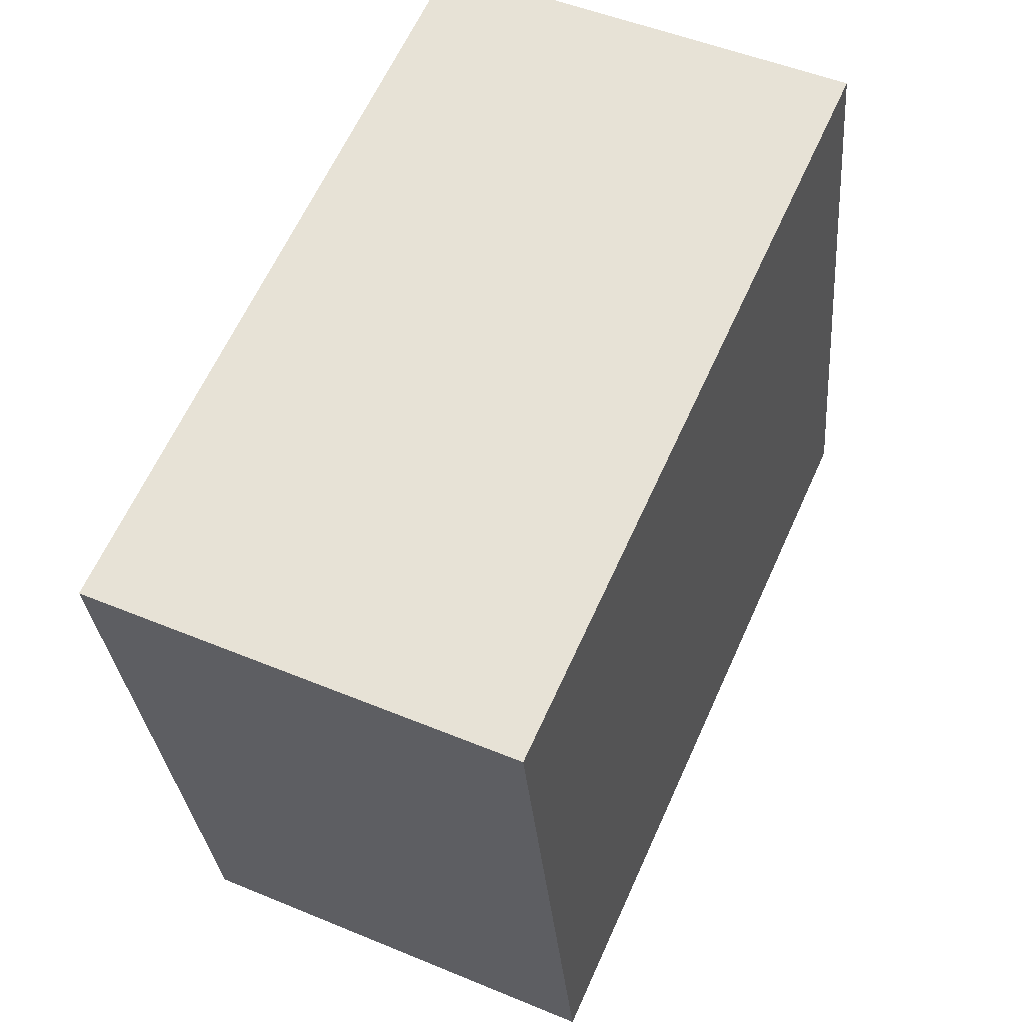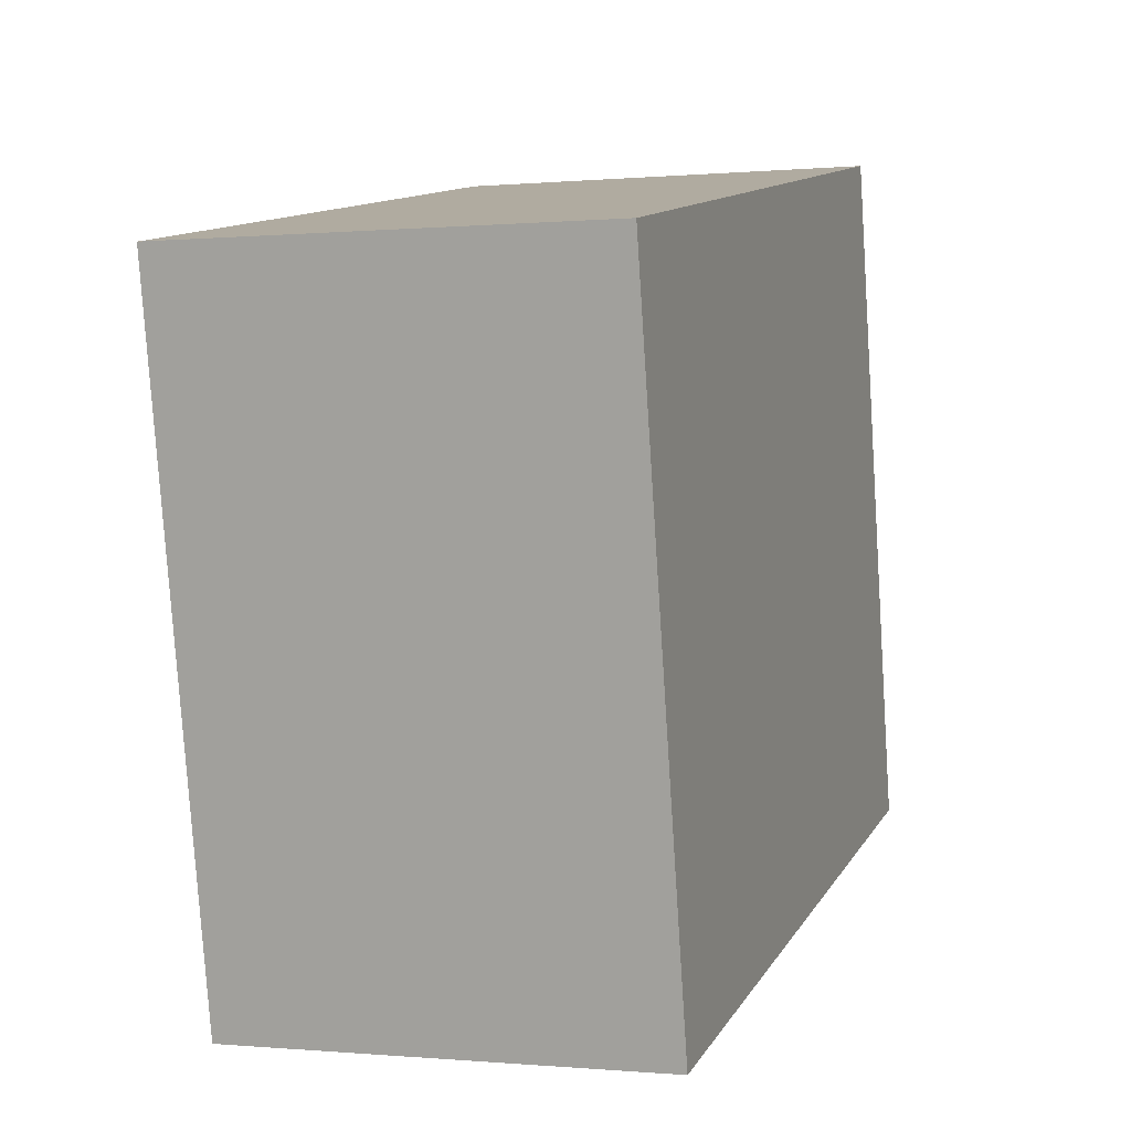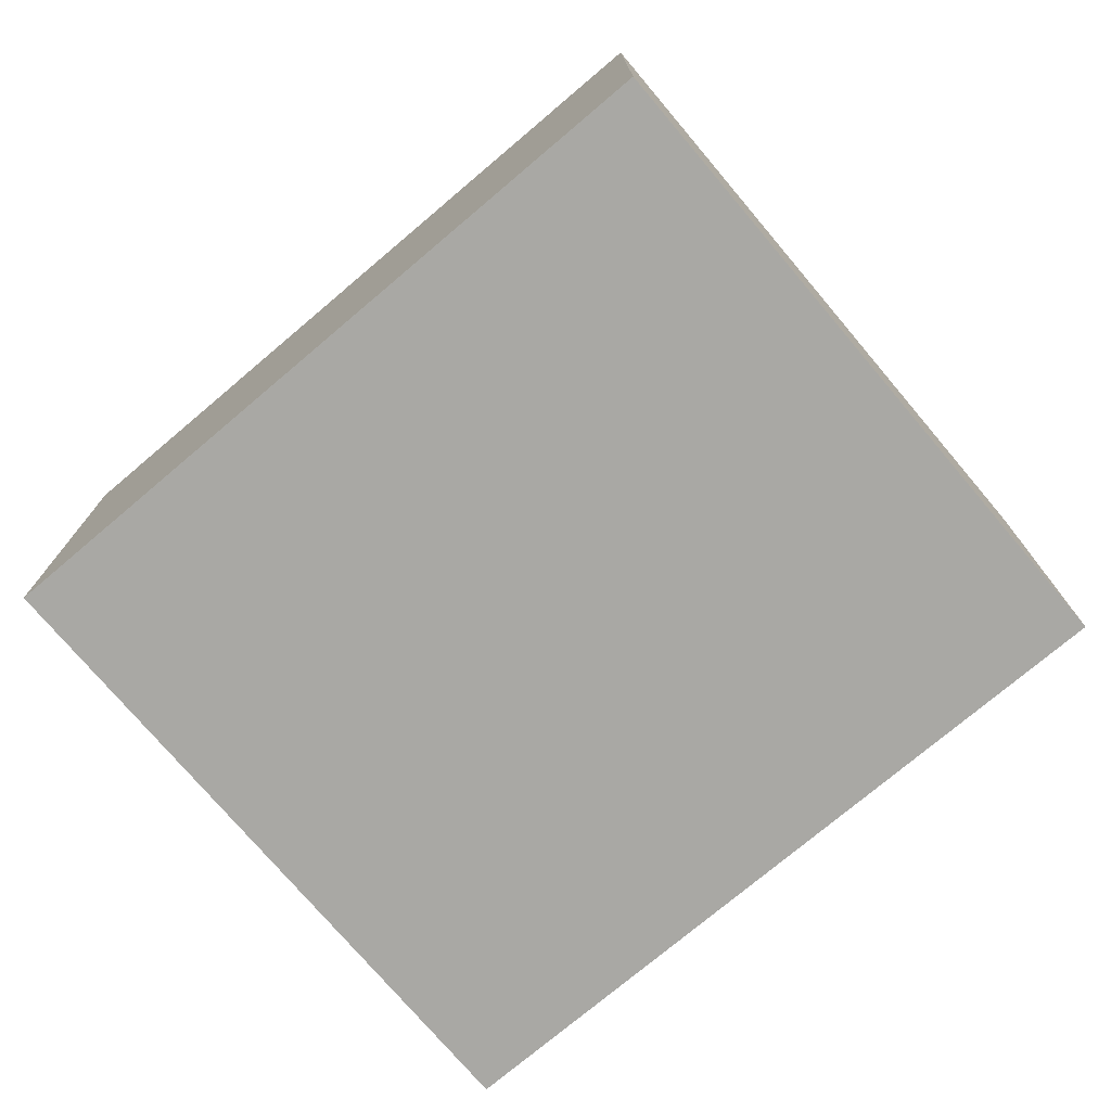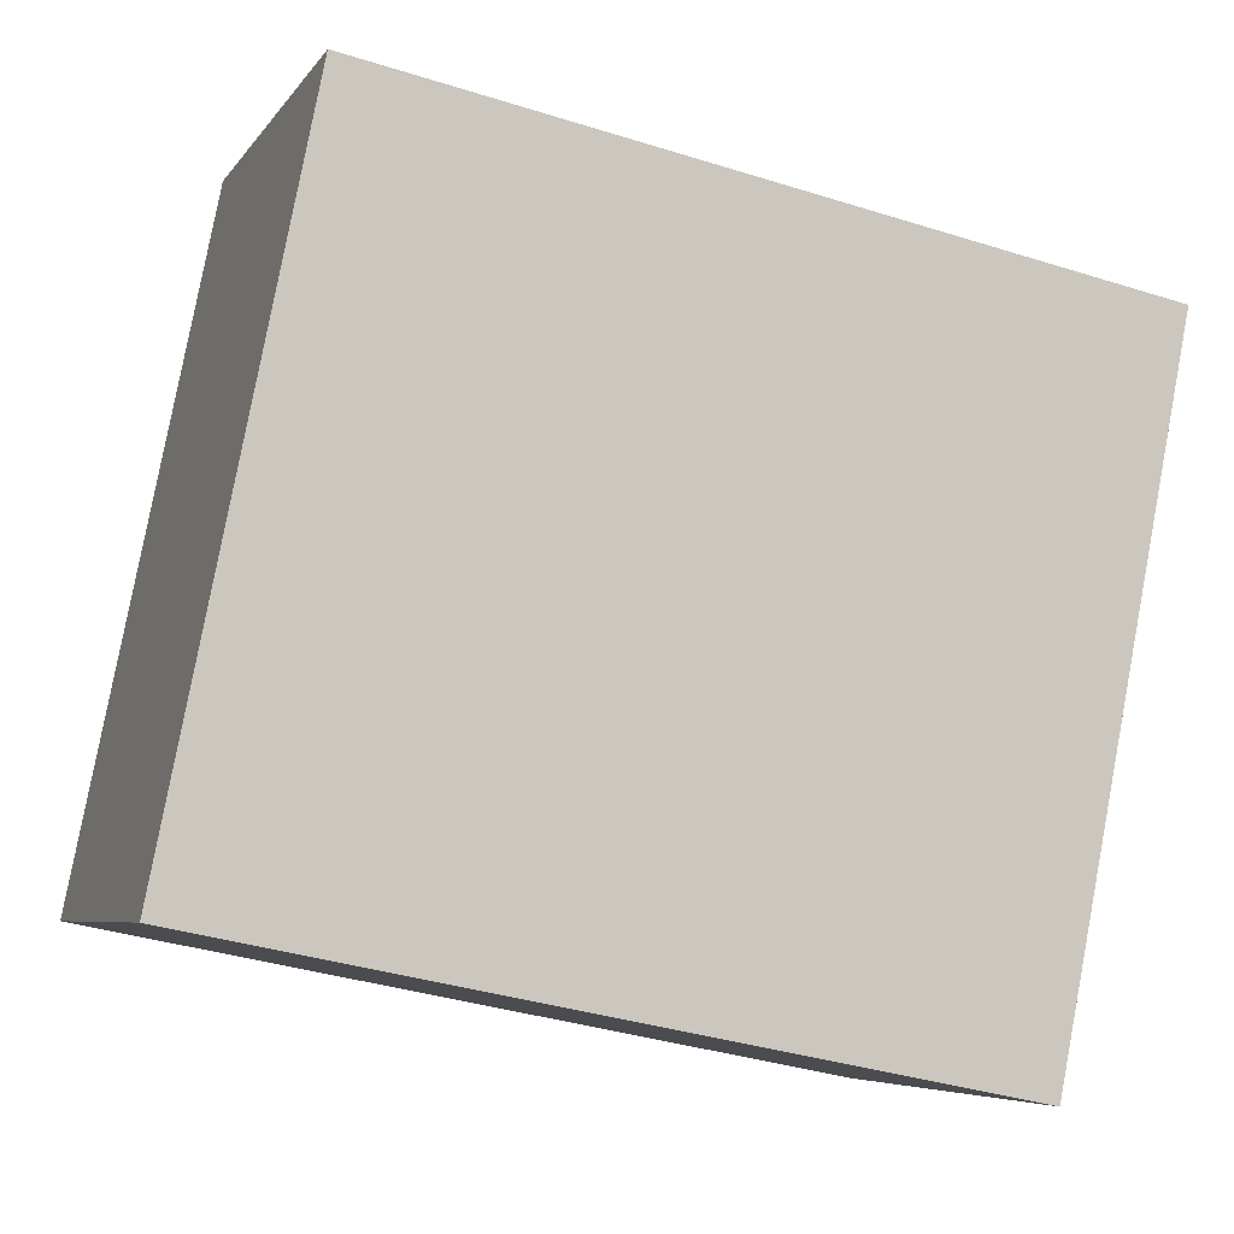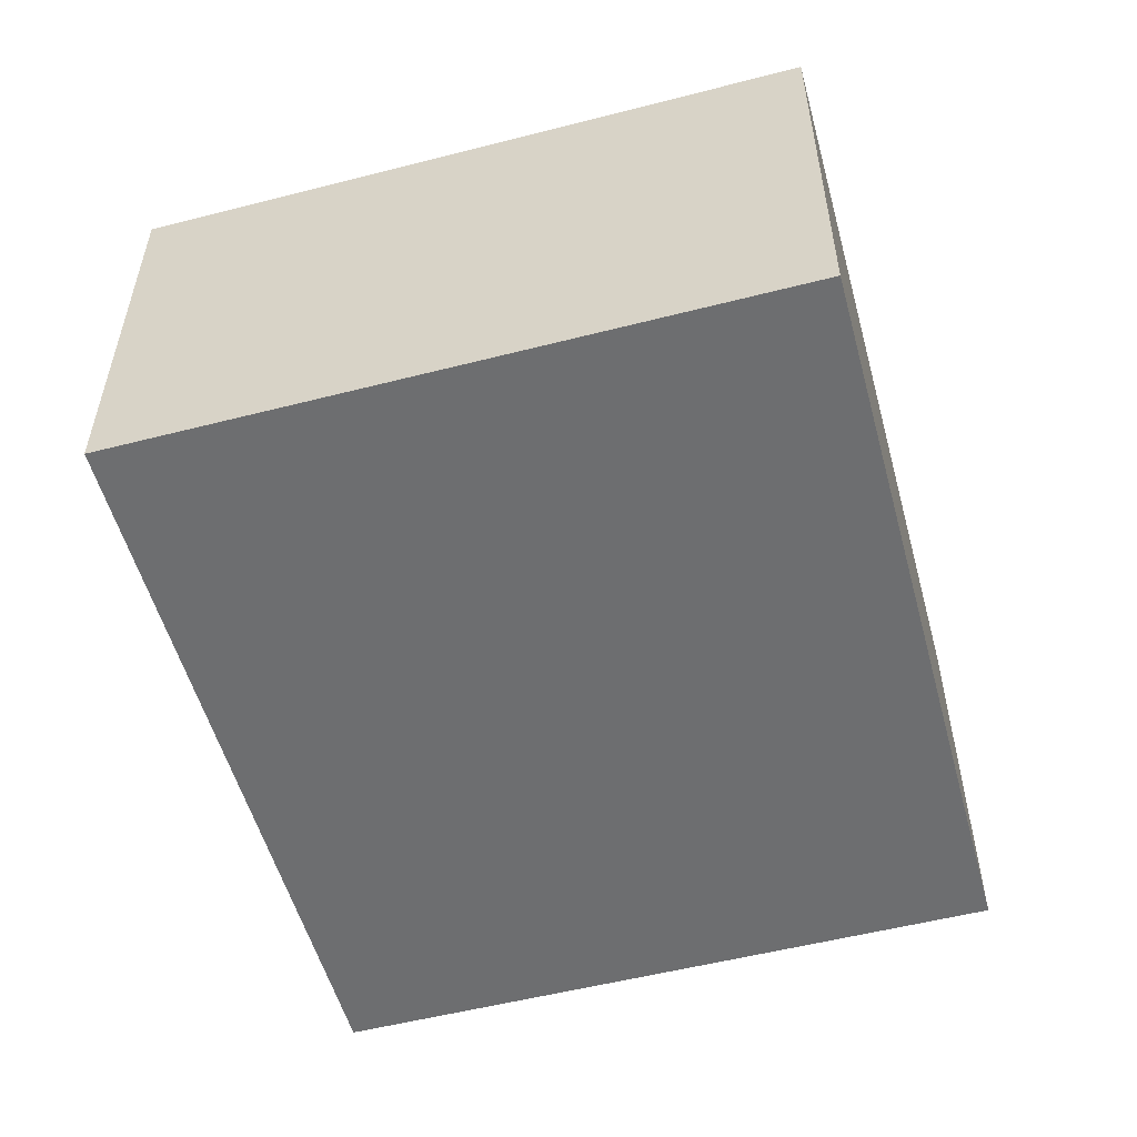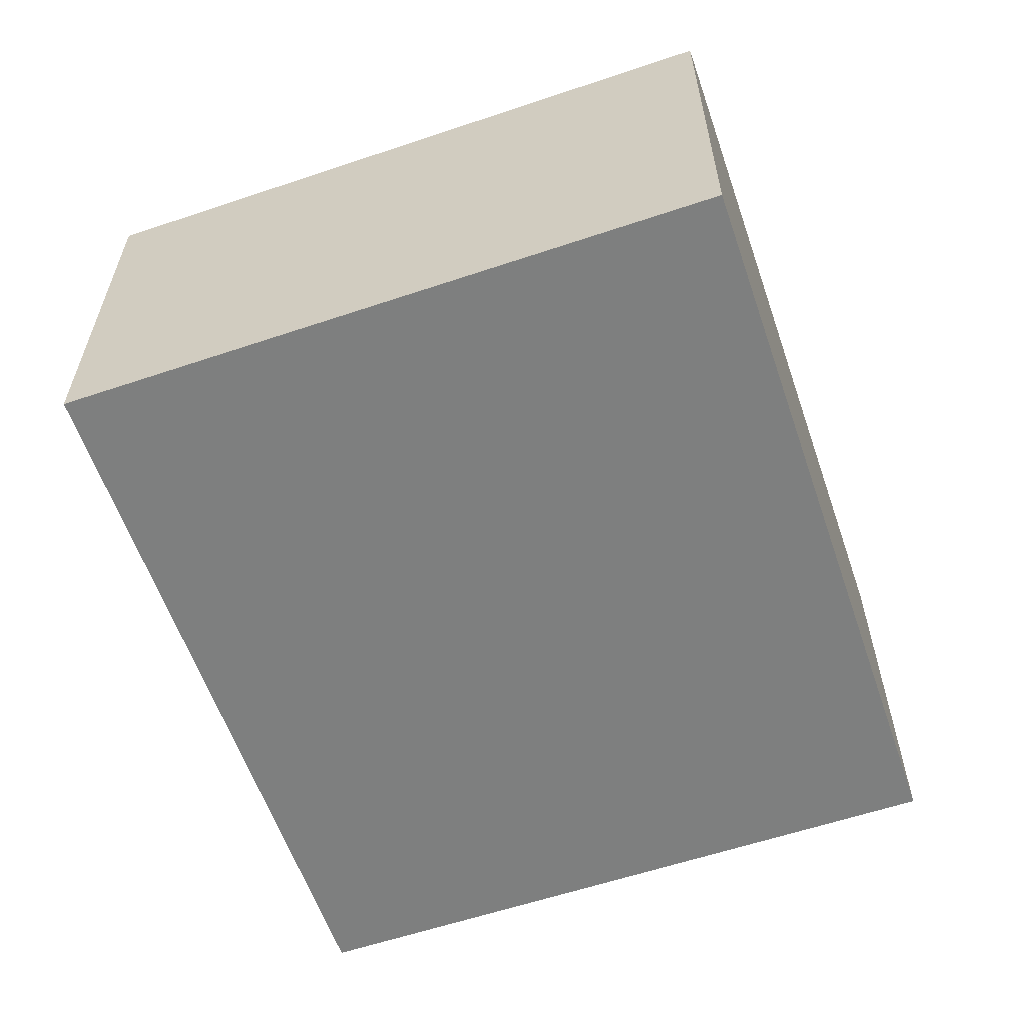
<metadata>
{"format":"obj","ext":"obj","renderer":"f3d","projection":"perspective","resolution":1024,"background":"white","views":[{"elev":49.8,"azim":-65.4,"up":"+Y"},{"elev":-0.2,"azim":-70.6,"up":"+Y"},{"elev":-75.0,"azim":-128.5,"up":"+Z"},{"elev":-5.9,"azim":161.3,"up":"+Y"},{"elev":-54.2,"azim":-63.5,"up":"+Z"},{"elev":-59.6,"azim":120.3,"up":"+Z"}]}
</metadata>
<code>
g default
v -3.85 0.6153 0.2
v -3.818 0.4572 0.2
v -3.673 0.6505 0.2
v -3.642 0.4924 0.2
v -3.673 0.6505 0.1
v -3.642 0.4924 0.1
v -3.85 0.6153 0.1
v -3.818 0.4572 0.1
g pCube271
f 1 2 4 3
f 3 4 6 5
f 5 6 8 7
f 7 8 2 1
f 2 8 6 4
f 7 1 3 5

</code>
